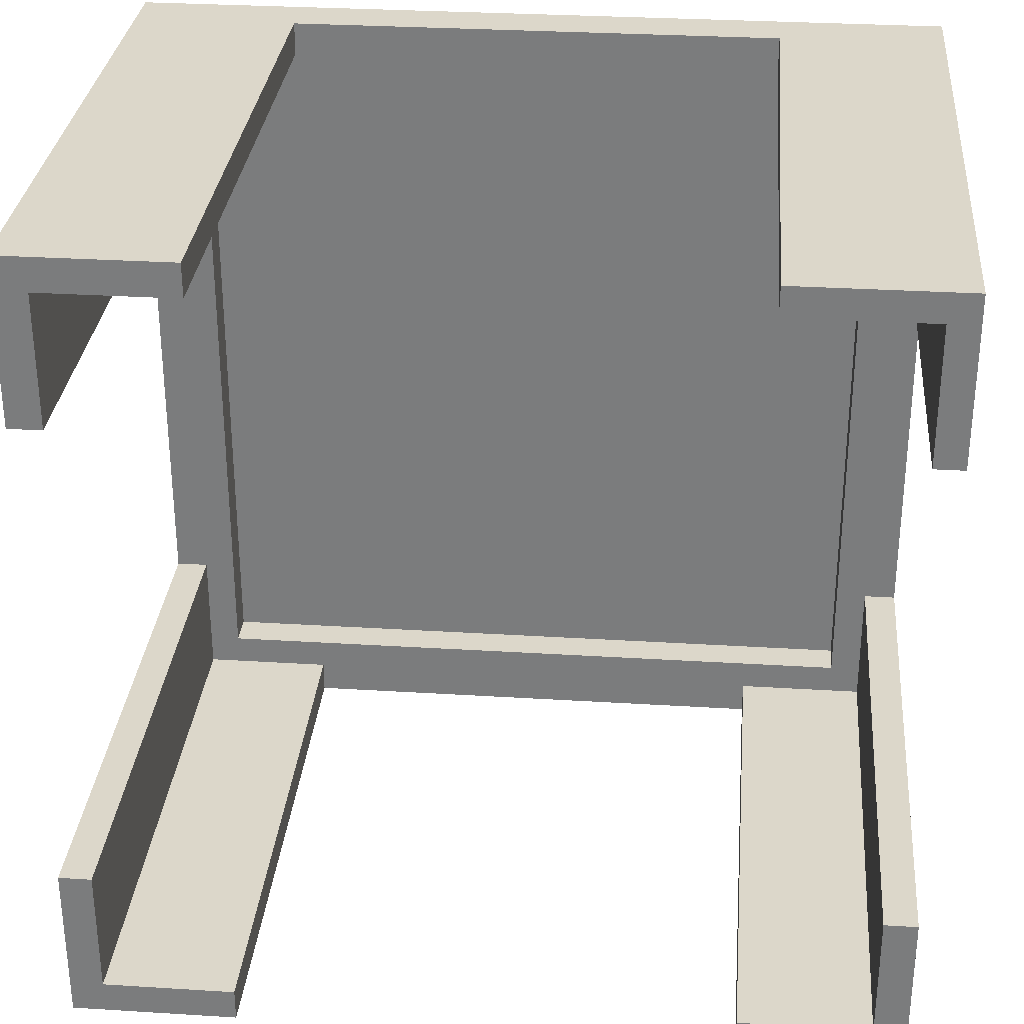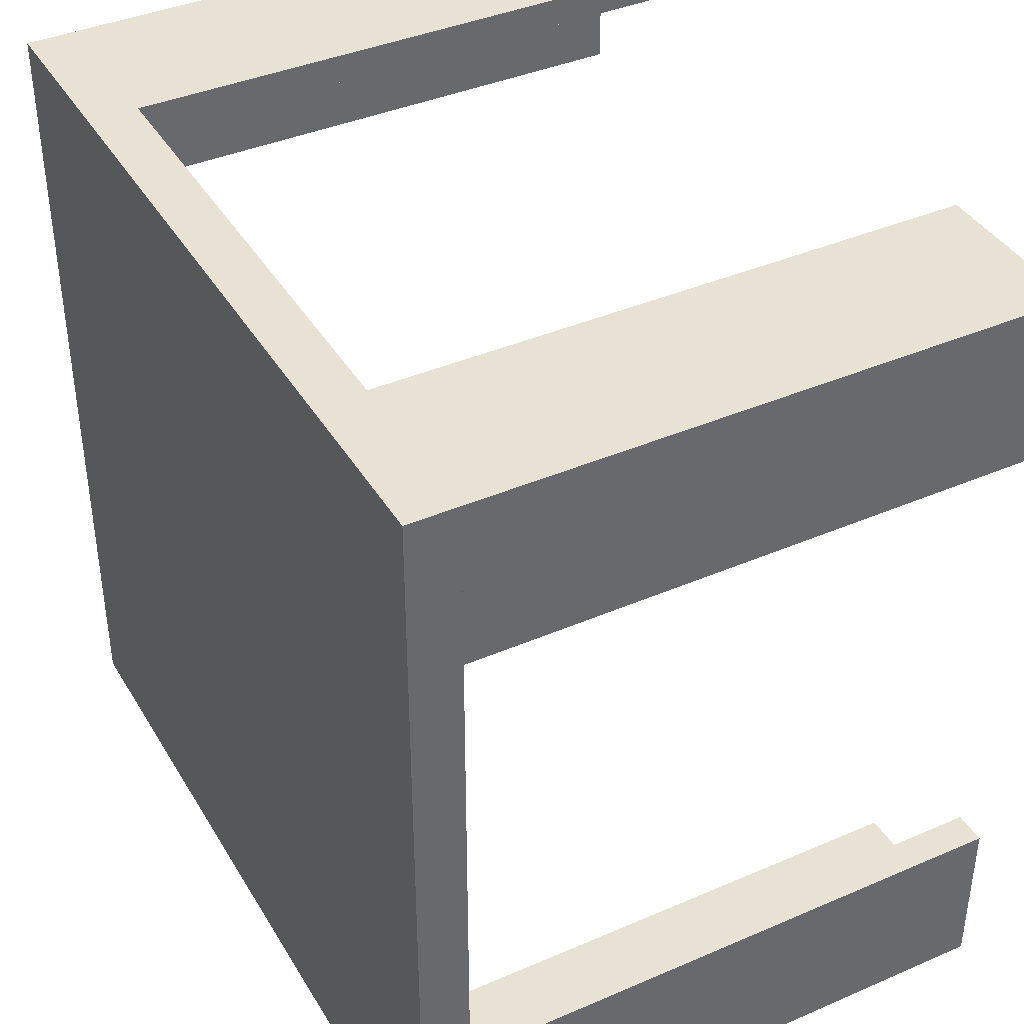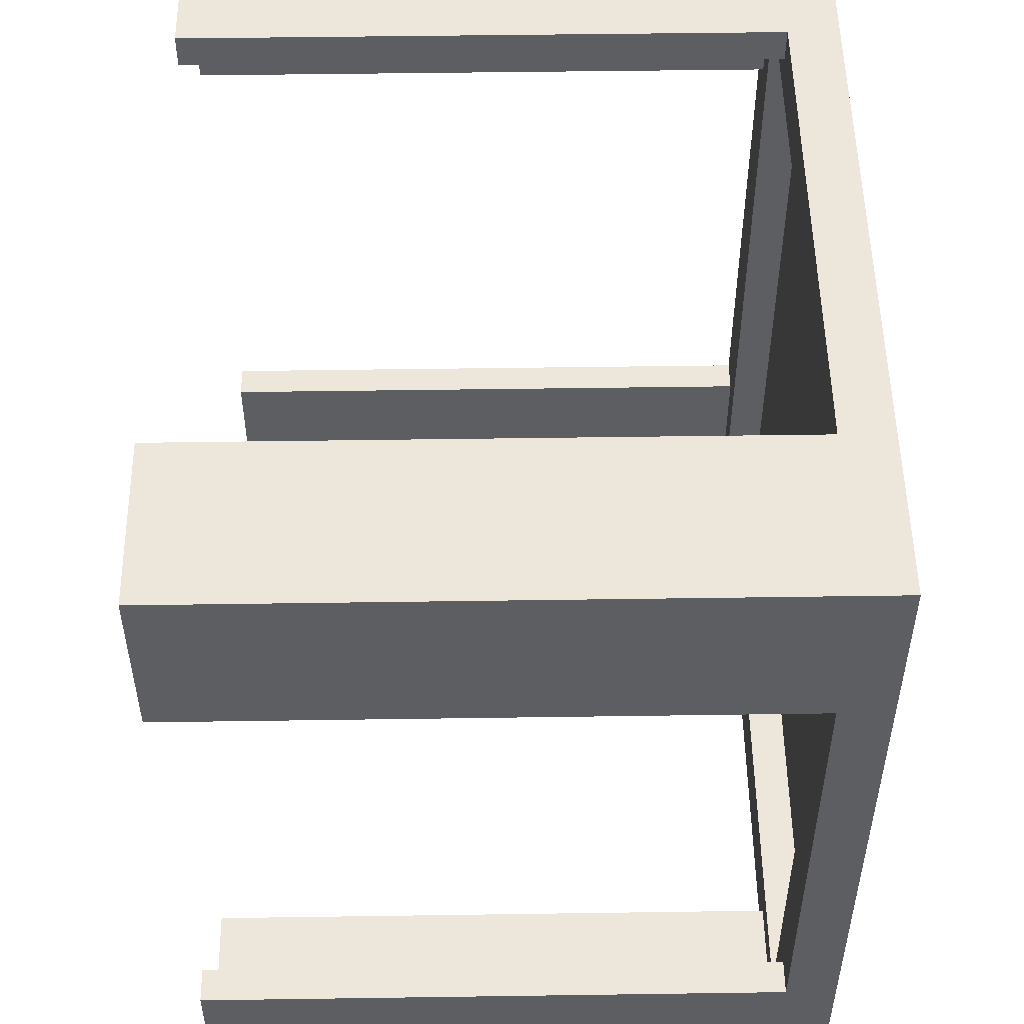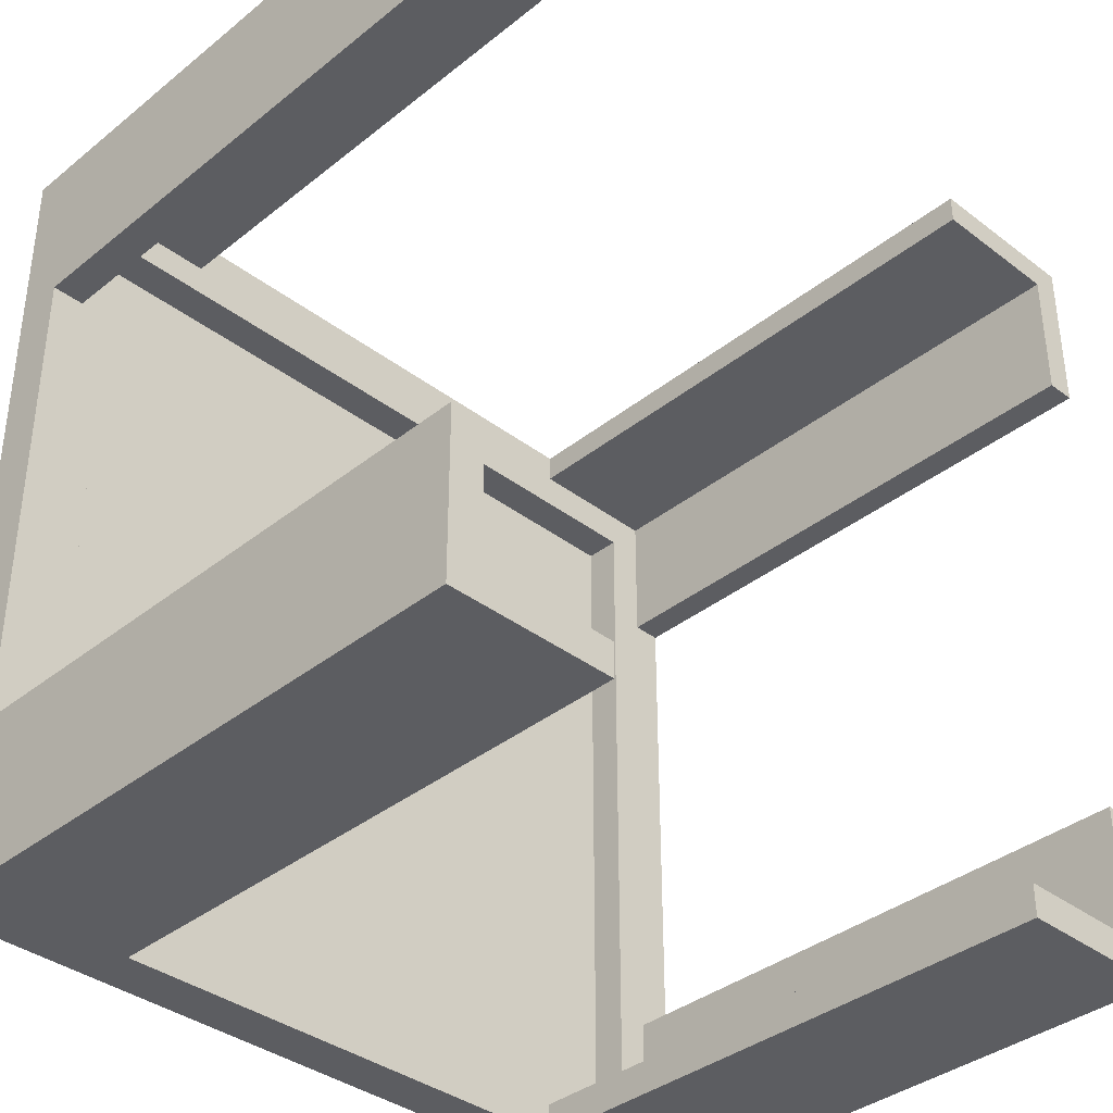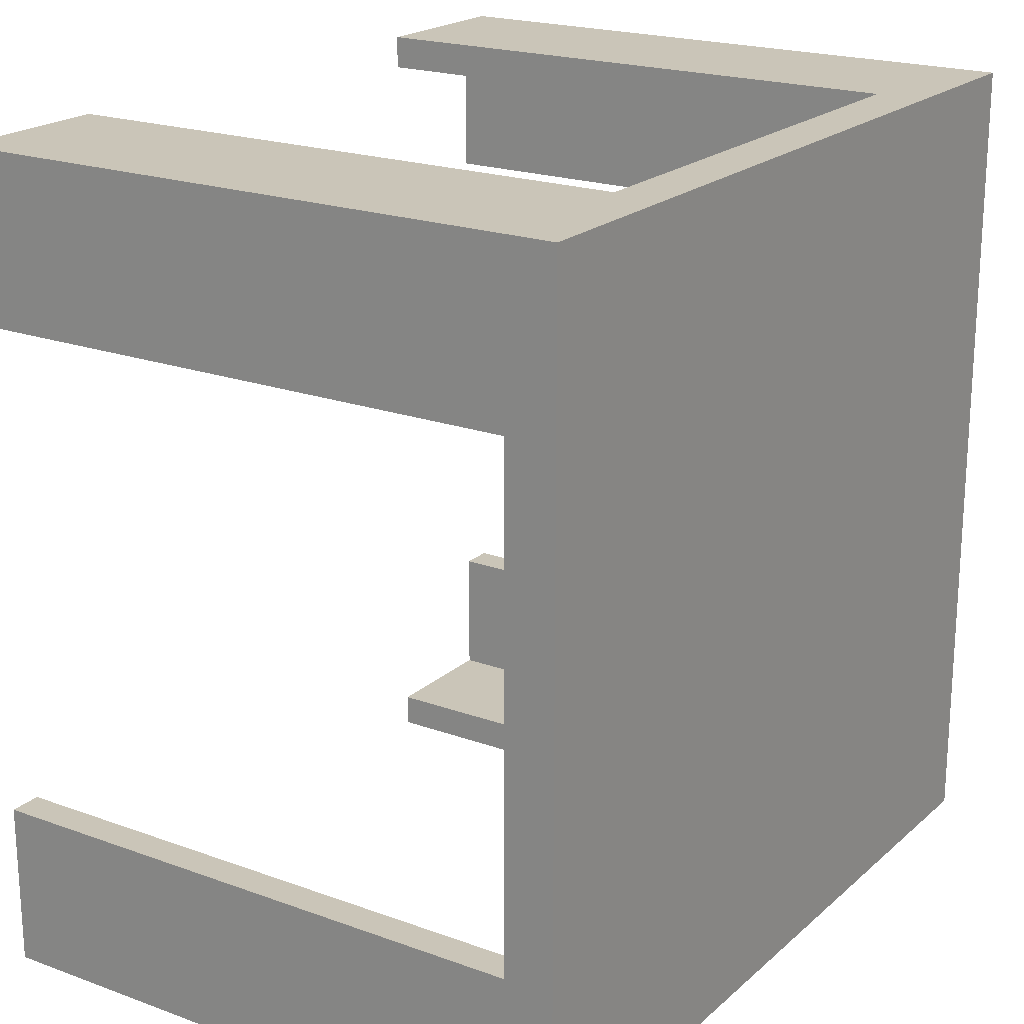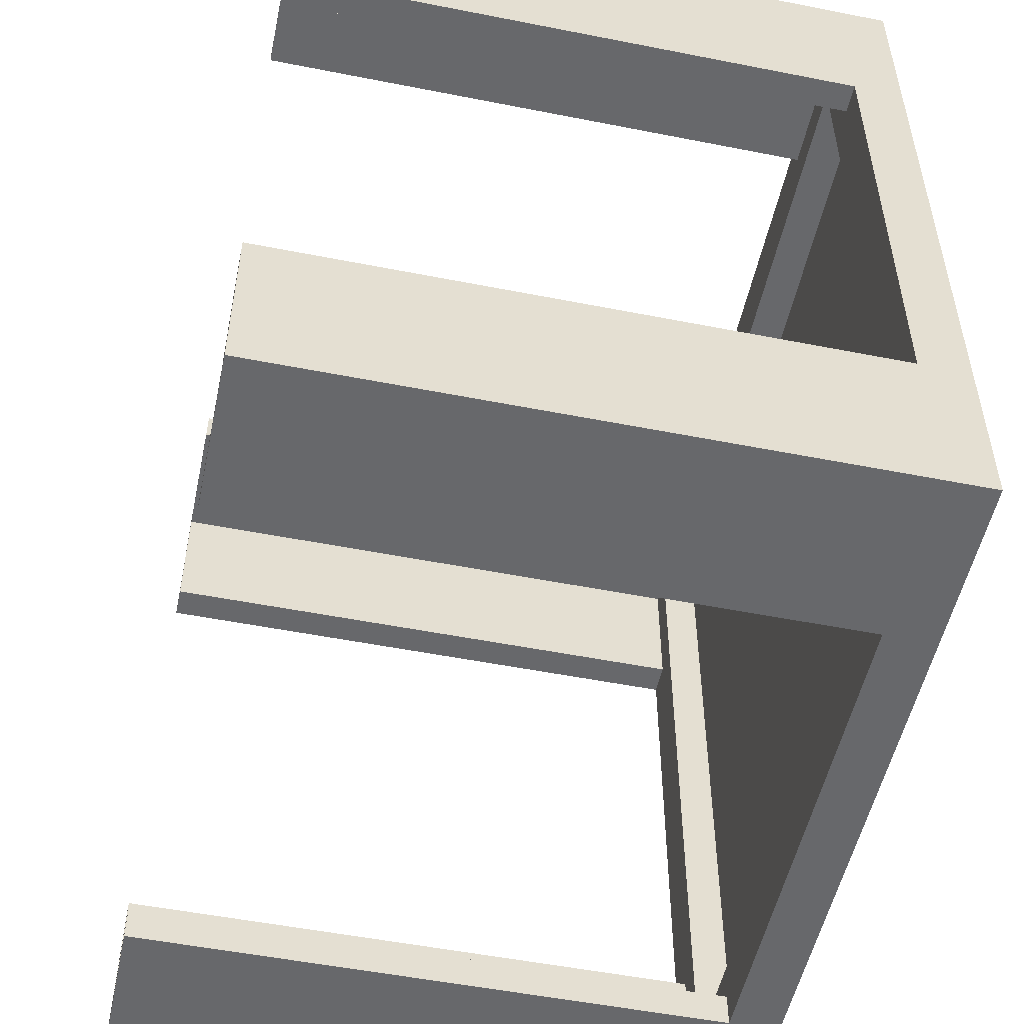
<metadata>
{"format":"obj","ext":"obj","renderer":"f3d","projection":"perspective","resolution":1024,"background":"white","views":[{"elev":30.7,"azim":5.1,"up":"+Z"},{"elev":39.8,"azim":-118.1,"up":"+Z"},{"elev":51.8,"azim":89.1,"up":"+Z"},{"elev":-37.2,"azim":-44.3,"up":"+Z"},{"elev":20.5,"azim":123.4,"up":"+Z"},{"elev":-52.5,"azim":78.0,"up":"+Z"}]}
</metadata>
<code>
o Cube.002_Cube.013
v -2.5 3.5 2.5
v -2.5 3.8 2.5
v -2.5 3.8 -2.5
v -2.5 3.5 -2.5
v 2.5 3.5 -2.5
v 2.109 3.5 -2.109
v -2.109 3.5 -2.109
v -2.109 3.5 2.109
v 2.5 3.5 2.5
v 2.5 3.8 2.5
v 2.5 3.8 -2.5
v 2.109 3.5 2.109
v -2.109 3.719 -2.109
v -2.109 3.719 2.109
v 2.109 3.719 2.109
v 2.109 3.719 -2.109
v 1.5 0 2.325
v 1.5 0 2.5
v 1.5 3.5 2.5
v 1.5 3.5 2.325
v 2.325 0 1.5
v 2.5 0 1.5
v 2.5 0 2.5
v 2.325 0 2.325
v 2.5 3.5 2.5
v 2.5 3.5 1.5
v 2.325 3.5 1.5
v 2.325 3.5 2.325
v 1.5 3.5 -2.3
v 1.5 3.5 -2.5
v 1.5 0 -2.5
v 1.5 0 -2.3
v 2.5 3.5 -2.5
v 2.3 3.5 -2.3
v 2.3 3.5 -1.5
v 2.5 3.5 -1.5
v 2.5 0 -2.5
v 2.5 0 -1.5
v 2.3 0 -1.5
v 2.3 0 -2.3
v -2.5 0 -1.5
v -2.5 3.5 -1.5
v -2.5 3.5 -2.5
v -2.5 0 -2.5
v -1.5 0 -2.5
v -1.5 0 -2.3
v -2.3 0 -2.3
v -2.3 0 -1.5
v -2.3 3.5 -1.5
v -1.5 3.5 -2.5
v -2.3 3.5 -2.3
v -1.5 3.5 -2.3
v -2.5 0 2.5
v -2.5 3.5 2.5
v -2.5 3.5 1.5
v -2.5 0 1.5
v -2.3 0 1.5
v -2.3 0 2.3
v -1.5 0 2.3
v -1.5 0 2.5
v -1.5 3.5 2.5
v -2.3 3.5 1.5
v -1.5 3.5 2.3
v -2.3 3.5 2.3
v -2.5 3.5 2.5
v -2.5 3.5 2.5
v -2.5 3.5 -2.5
v -2.5 3.5 -2.5
v -2.5 3.8 2.5
v -2.5 3.8 2.5
v -2.5 3.8 -2.5
v -2.5 3.8 -2.5
v 2.5 3.8 2.5
v 2.5 3.8 2.5
v 2.5 3.8 -2.5
v 2.5 3.8 -2.5
v 2.5 3.5 -2.5
v 2.5 3.5 -2.5
v 2.5 3.5 2.5
v 2.5 3.5 2.5
v -2.109 3.5 2.109
v -2.109 3.5 2.109
v -2.109 3.5 -2.109
v -2.109 3.5 -2.109
v -2.109 3.719 2.109
v -2.109 3.719 2.109
v 2.109 3.5 2.109
v 2.109 3.5 2.109
v 2.109 3.719 -2.109
v 2.109 3.719 -2.109
v 2.109 3.719 2.109
v 2.109 3.719 2.109
v -2.109 3.719 -2.109
v -2.109 3.719 -2.109
v 2.109 3.5 -2.109
v 2.109 3.5 -2.109
v 1.5 0 2.325
v 1.5 0 2.325
v 1.5 0 2.5
v 1.5 0 2.5
v 1.5 3.5 2.5
v 1.5 3.5 2.5
v 1.5 3.5 2.325
v 1.5 3.5 2.325
v 2.5 0 2.5
v 2.5 0 2.5
v 2.325 0 2.325
v 2.325 0 2.325
v 2.5 3.5 2.5
v 2.5 3.5 2.5
v 2.325 3.5 1.5
v 2.325 3.5 1.5
v 2.5 3.5 1.5
v 2.5 3.5 1.5
v 2.5 0 1.5
v 2.5 0 1.5
v 2.325 0 1.5
v 2.325 0 1.5
v 2.325 3.5 2.325
v 2.325 3.5 2.325
v 1.5 3.5 -2.3
v 1.5 3.5 -2.3
v 1.5 3.5 -2.5
v 1.5 3.5 -2.5
v 1.5 0 -2.5
v 1.5 0 -2.5
v 1.5 0 -2.3
v 1.5 0 -2.3
v 2.5 3.5 -2.5
v 2.5 3.5 -2.5
v 2.3 3.5 -2.3
v 2.3 3.5 -2.3
v 2.3 3.5 -1.5
v 2.3 3.5 -1.5
v 2.5 3.5 -1.5
v 2.5 3.5 -1.5
v 2.5 0 -2.5
v 2.5 0 -2.5
v 2.5 0 -1.5
v 2.5 0 -1.5
v 2.3 0 -2.3
v 2.3 0 -2.3
v 2.3 0 -1.5
v 2.3 0 -1.5
v -2.5 0 -1.5
v -2.5 0 -1.5
v -2.5 0 -2.5
v -2.5 0 -2.5
v -2.3 3.5 -1.5
v -2.3 3.5 -1.5
v -2.5 3.5 -1.5
v -2.5 3.5 -1.5
v -2.3 0 -1.5
v -2.3 0 -1.5
v -1.5 3.5 -2.5
v -1.5 3.5 -2.5
v -2.5 3.5 -2.5
v -2.5 3.5 -2.5
v -1.5 0 -2.5
v -1.5 0 -2.5
v -1.5 0 -2.3
v -1.5 0 -2.3
v -1.5 3.5 -2.3
v -1.5 3.5 -2.3
v -2.3 0 -2.3
v -2.3 0 -2.3
v -2.3 3.5 -2.3
v -2.3 3.5 -2.3
v -2.5 0 1.5
v -2.5 0 1.5
v -2.5 0 2.5
v -2.5 0 2.5
v -1.5 3.5 2.5
v -1.5 3.5 2.5
v -2.5 3.5 2.5
v -2.5 3.5 2.5
v -1.5 0 2.5
v -1.5 0 2.5
v -2.5 3.5 1.5
v -2.5 3.5 1.5
v -1.5 3.5 2.3
v -1.5 3.5 2.3
v -2.3 3.5 2.3
v -2.3 3.5 2.3
v -2.3 3.5 1.5
v -2.3 3.5 1.5
v -2.3 0 1.5
v -2.3 0 1.5
v -1.5 0 2.3
v -1.5 0 2.3
v -2.3 0 2.3
v -2.3 0 2.3
f 69 67 65
f 4 95 84
f 73 1 79
f 3 74 75
f 72 78 68
f 12 5 80
f 76 9 77
f 83 85 82
f 8 92 87
f 91 94 89
f 6 13 7
f 88 90 96
f 99 103 97
f 18 98 107
f 110 100 105
f 120 102 109
f 113 118 111
f 114 106 116
f 21 119 112
f 20 24 17
f 123 127 121
f 129 132 135
f 124 137 125
f 140 143 141
f 130 139 138
f 38 134 144
f 32 131 122
f 35 40 39
f 152 147 145
f 44 165 146
f 151 154 149
f 42 150 168
f 43 159 148
f 160 164 161
f 48 167 49
f 52 47 162
f 176 169 171
f 192 177 172
f 173 53 178
f 174 181 183
f 170 186 187
f 61 190 182
f 62 191 188
f 59 64 63
f 69 71 67
f 81 66 4
f 4 5 95
f 84 81 4
f 73 70 1
f 3 2 74
f 72 11 78
f 80 66 81
f 12 95 5
f 80 81 12
f 76 10 9
f 83 93 85
f 8 86 92
f 91 14 94
f 6 16 13
f 88 15 90
f 99 101 103
f 107 117 115
f 23 18 107
f 107 115 23
f 110 19 100
f 109 26 120
f 120 104 102
f 26 27 120
f 113 22 118
f 114 25 106
f 21 108 119
f 20 28 24
f 123 126 127
f 129 30 132
f 132 133 135
f 30 29 132
f 124 33 137
f 128 31 141
f 37 140 141
f 141 31 37
f 130 136 139
f 38 36 134
f 32 142 131
f 35 34 40
f 152 158 147
f 44 45 165
f 165 153 146
f 45 46 165
f 151 41 154
f 163 155 168
f 157 42 168
f 168 155 157
f 43 156 159
f 160 50 164
f 48 166 167
f 52 51 47
f 176 179 169
f 172 56 192
f 192 189 177
f 56 57 192
f 173 175 53
f 183 185 180
f 54 174 183
f 183 180 54
f 170 55 186
f 61 60 190
f 62 184 191
f 59 58 64

</code>
